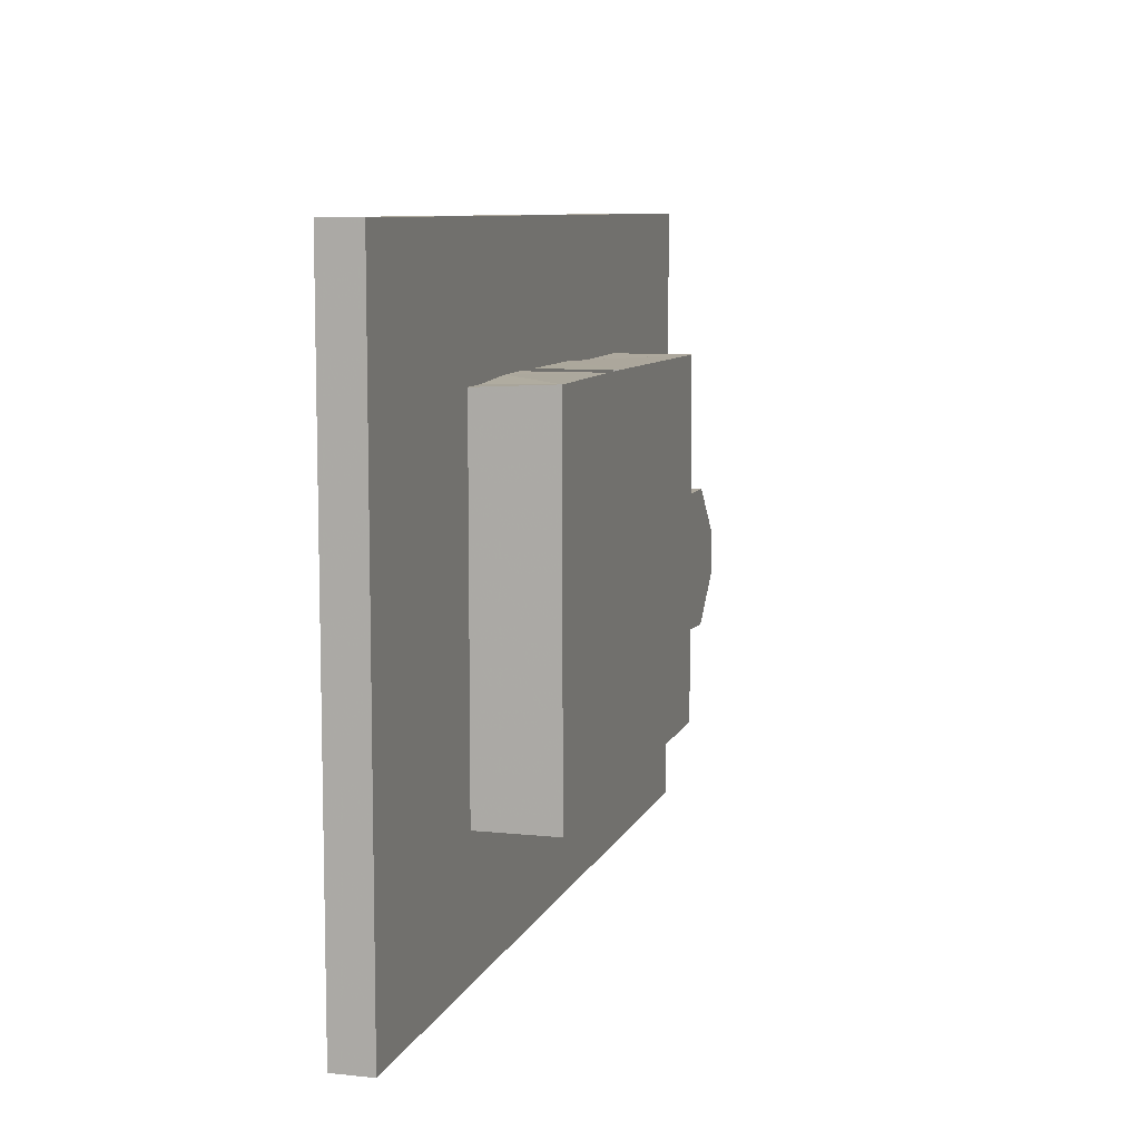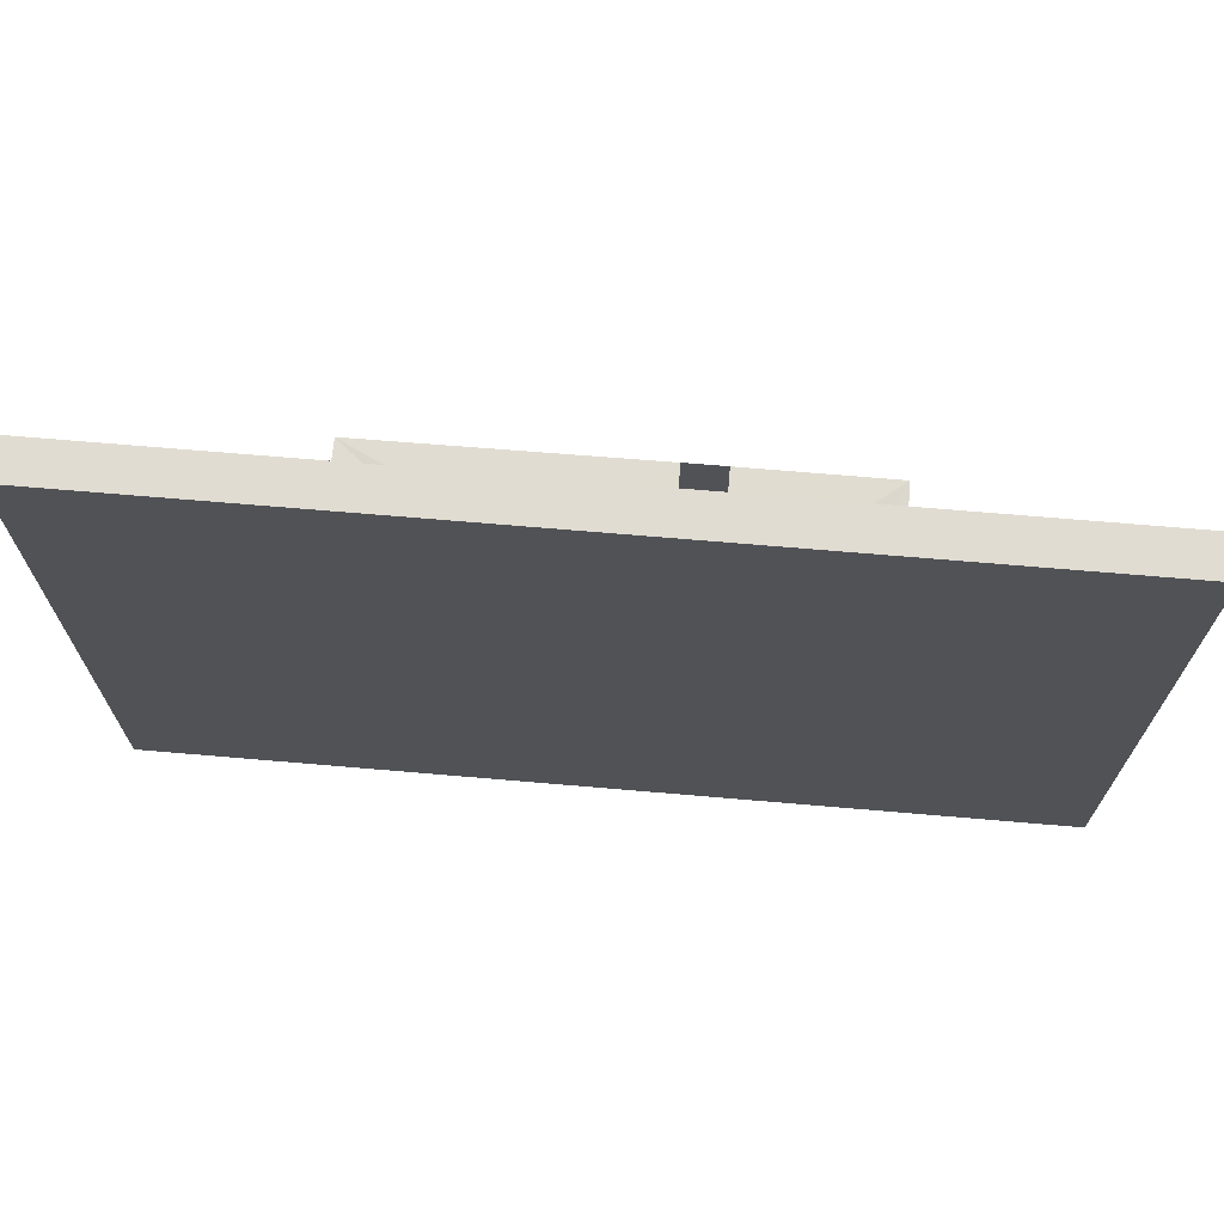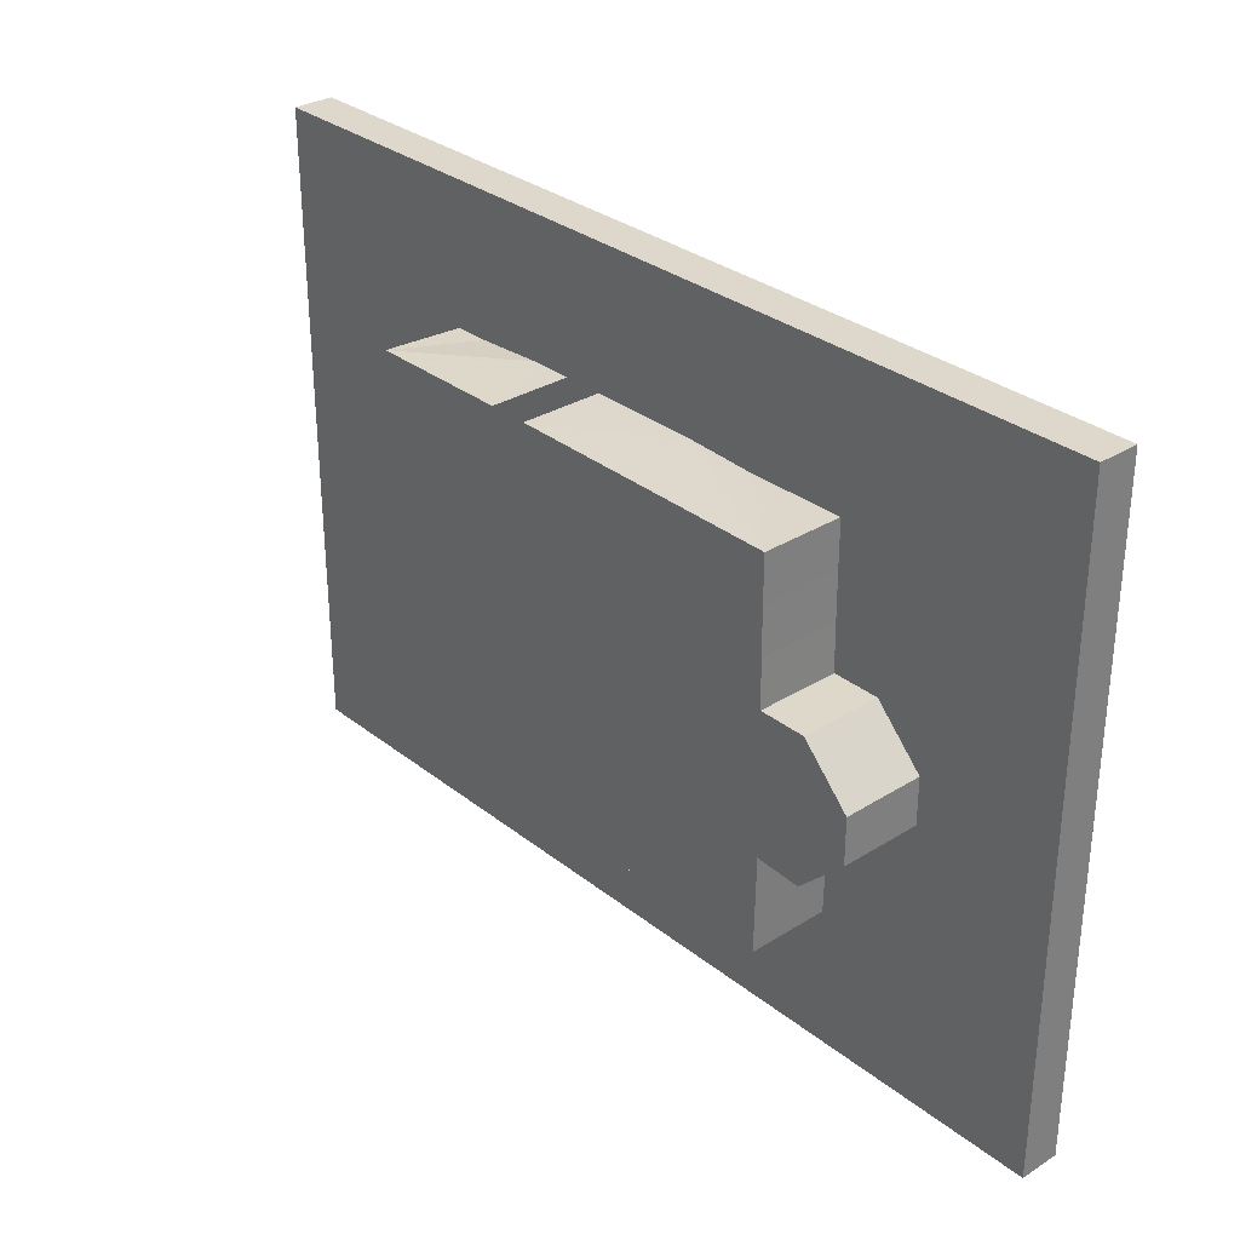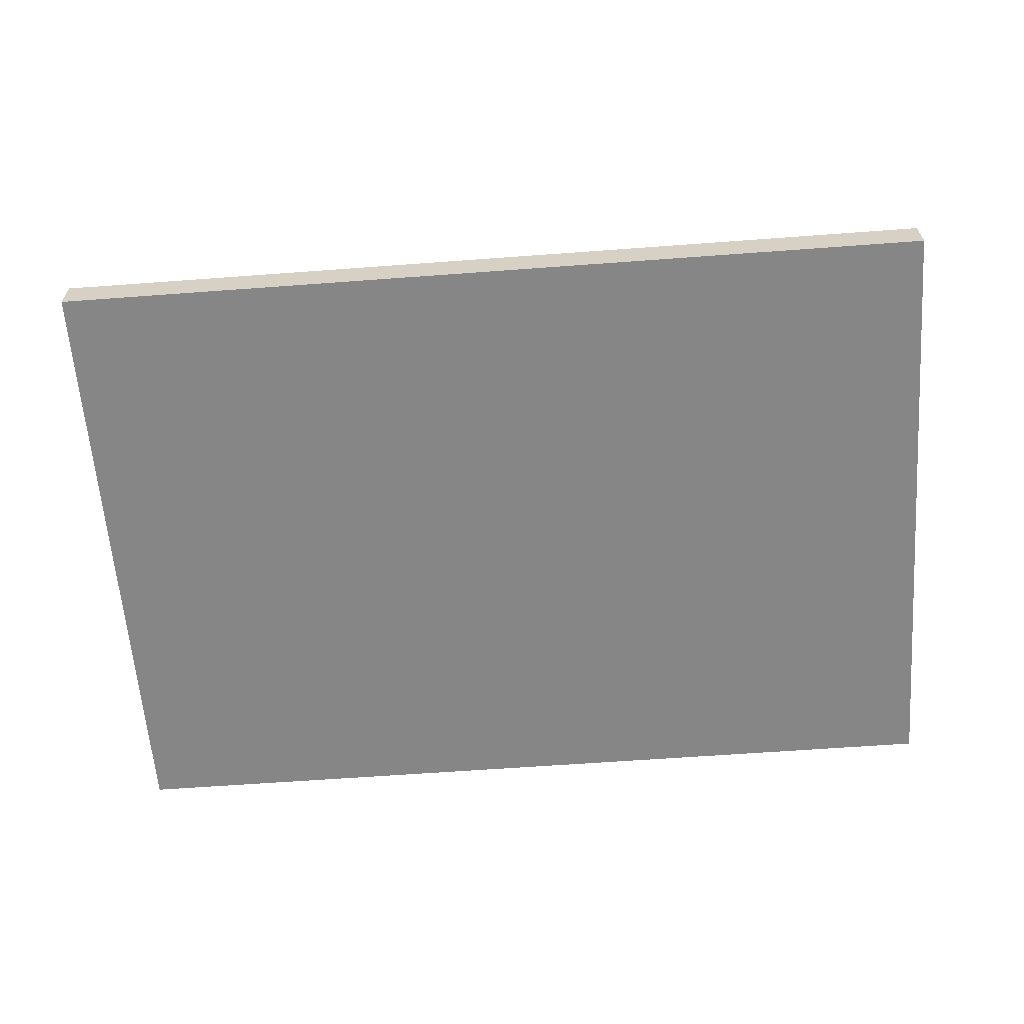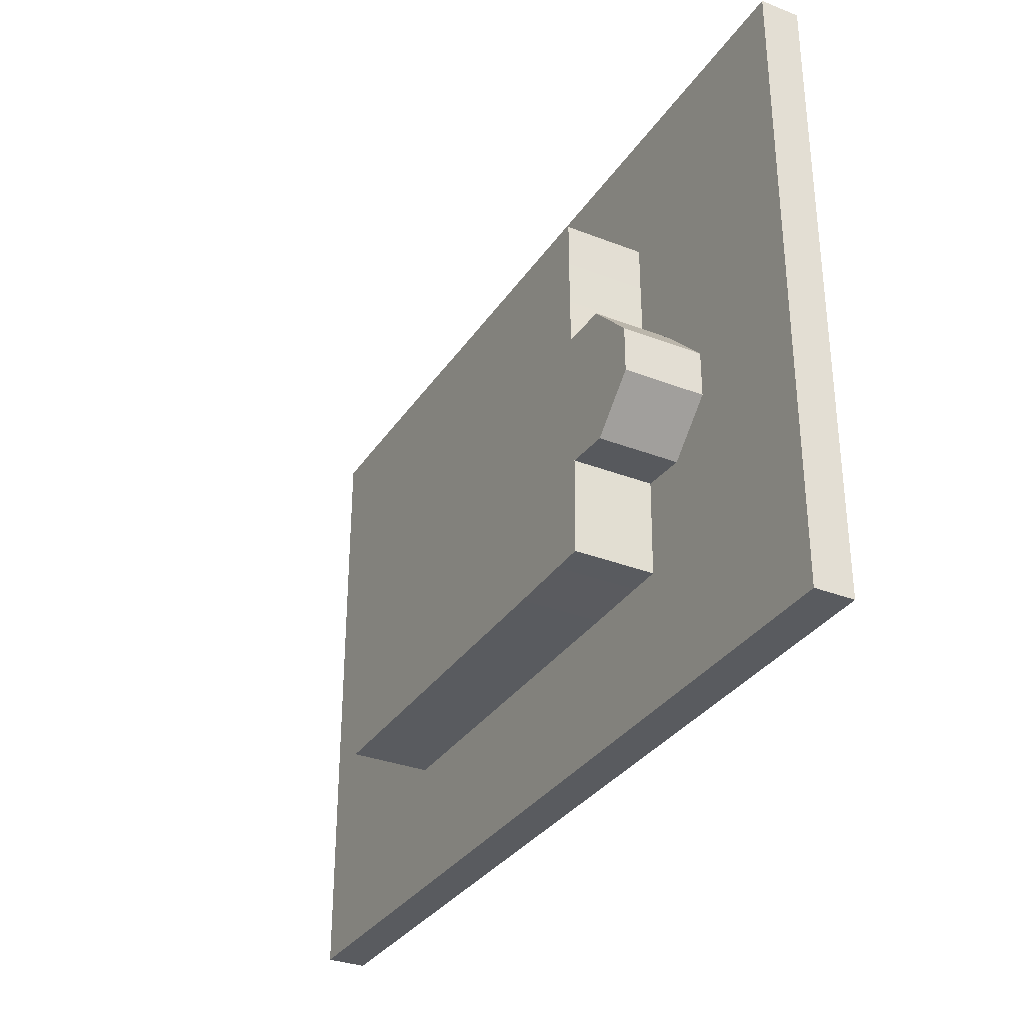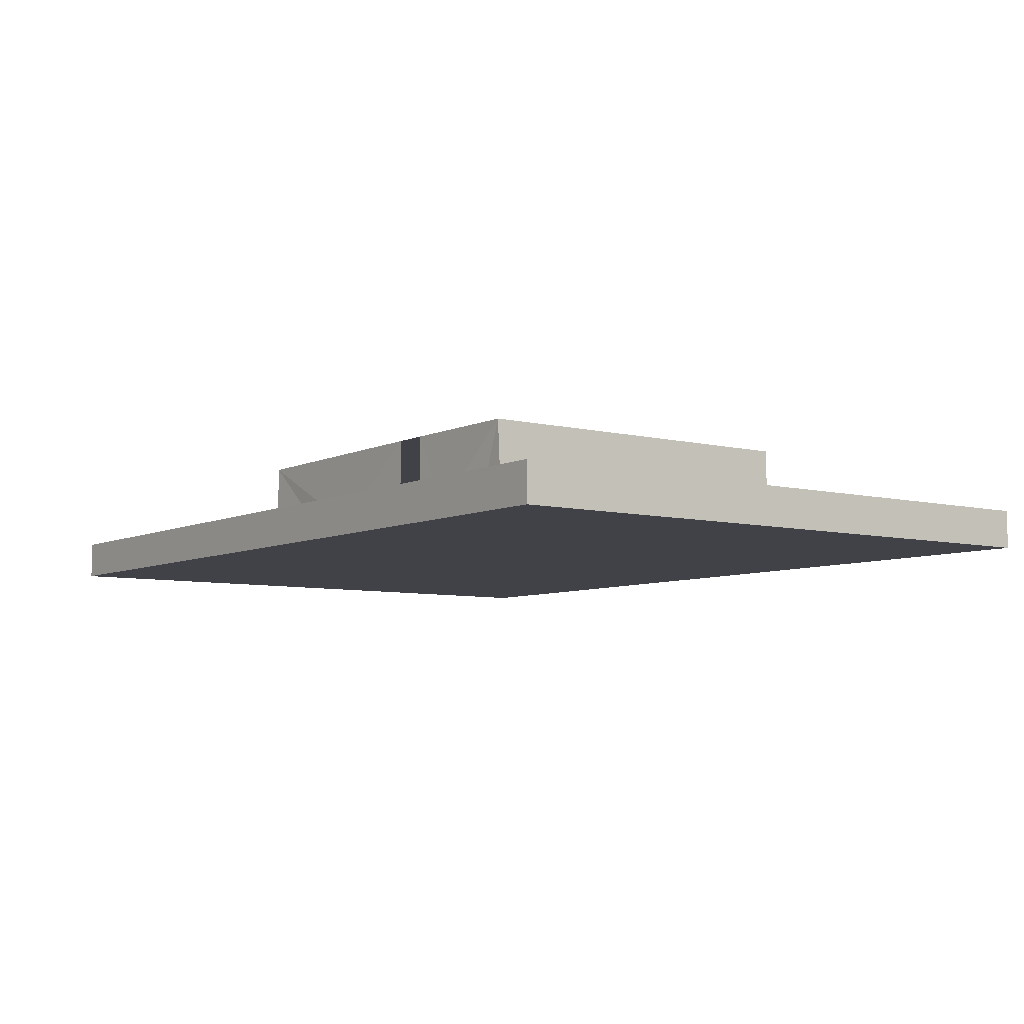
<metadata>
{"format":"obj","ext":"obj","renderer":"f3d","projection":"perspective","resolution":1024,"background":"white","views":[{"elev":8.7,"azim":106.0,"up":"+Z"},{"elev":69.3,"azim":4.9,"up":"+Z"},{"elev":31.1,"azim":-131.8,"up":"+Z"},{"elev":-62.1,"azim":4.3,"up":"+Y"},{"elev":-32.5,"azim":-118.4,"up":"+Z"},{"elev":-6.8,"azim":53.7,"up":"+Y"}]}
</metadata>
<code>
o Plane.003_Plane.005
v -3.052 0 2.146
v 3.044 0 2.146
v -3.052 0 -2.121
v 3.044 0 -2.121
v -3.052 0.2634 -2.121
v -3.052 0.2634 2.146
v 3.044 0.2634 2.146
v 3.044 0.2634 -2.121
v -3.052 0.2634 0.3173
v -1.31 0.2634 2.146
v -2.144 0.2634 -0.3162
v -1.51 0.2634 0.932
v -1.518 0.2634 0.3173
v -2.144 0.2634 -0.01142
v -1.51 0.2634 1.237
v -1.513 0.2634 0.6246
v -1.531 0.2634 -0.5971
v -1.309 0.2634 -1.229
v -0.4366 0.2634 1.252
v 0.5842 0.2634 1.256
v 1.302 0.2634 1.232
v -1.828 0.2634 0.3147
v 1.53 0.2634 -1.233
v 1.53 0.2634 1.232
v 0.8657 0.2634 1.255
v 0.3237 0.2634 1.254
v -0.875 0.2634 -1.233
v -0.875 0.2634 1.232
v -1.521 0.2634 -1.229
v -1.831 0.2634 -0.6163
v -2.144 0.7979 -0.01142
v -2.144 0.7979 -0.3162
v -1.51 0.7979 1.237
v -1.51 0.7979 0.932
v -1.513 0.7979 0.6246
v -1.518 0.7979 0.3173
v -1.531 0.7979 -0.5971
v 0.5842 0.7979 1.257
v -1.309 0.7979 -1.229
v -1.828 0.7979 0.3147
v 1.53 0.7979 -1.233
v 1.53 0.7979 1.257
v 0.3237 0.7979 1.256
v -0.875 0.7979 -1.233
v -1.521 0.7979 -1.229
v -1.831 0.7979 -0.6163
f 3 2 1
f 4 7 2
f 1 9 3
f 3 8 4
f 2 10 1
f 34 35 12
f 13 40 22
f 17 45 29
f 19 33 28
f 21 42 25
f 14 32 11
f 39 44 18
f 22 31 14
f 11 46 30
f 30 37 17
f 8 23 24
f 9 6 15
f 41 24 23
f 43 38 36
f 3 4 2
f 4 8 7
f 5 3 9
f 1 6 9
f 3 5 8
f 6 1 10
f 2 7 10
f 16 12 35
f 15 33 34
f 35 36 13
f 15 34 12
f 35 13 16
f 13 36 40
f 17 37 45
f 19 26 43
f 43 33 19
f 15 28 33
f 38 20 25
f 25 42 38
f 24 42 21
f 14 31 32
f 27 18 44
f 29 45 39
f 44 41 23
f 29 39 18
f 44 23 27
f 22 40 31
f 11 32 46
f 30 46 37
f 9 22 14
f 9 14 11
f 15 10 28
f 19 28 10
f 20 26 10
f 24 21 7
f 29 18 5
f 30 17 29
f 9 11 5
f 19 10 26
f 20 10 25
f 5 11 30
f 5 30 29
f 25 10 7
f 21 25 7
f 8 5 27
f 5 18 27
f 24 7 8
f 8 27 23
f 15 12 9
f 16 13 22
f 22 9 16
f 6 10 15
f 12 16 9
f 41 42 24
f 31 40 36
f 32 31 37
f 37 46 32
f 39 45 37
f 41 44 37
f 38 42 41
f 33 43 34
f 34 43 35
f 38 41 36
f 37 31 36
f 44 39 37
f 35 43 36
f 37 36 41

</code>
